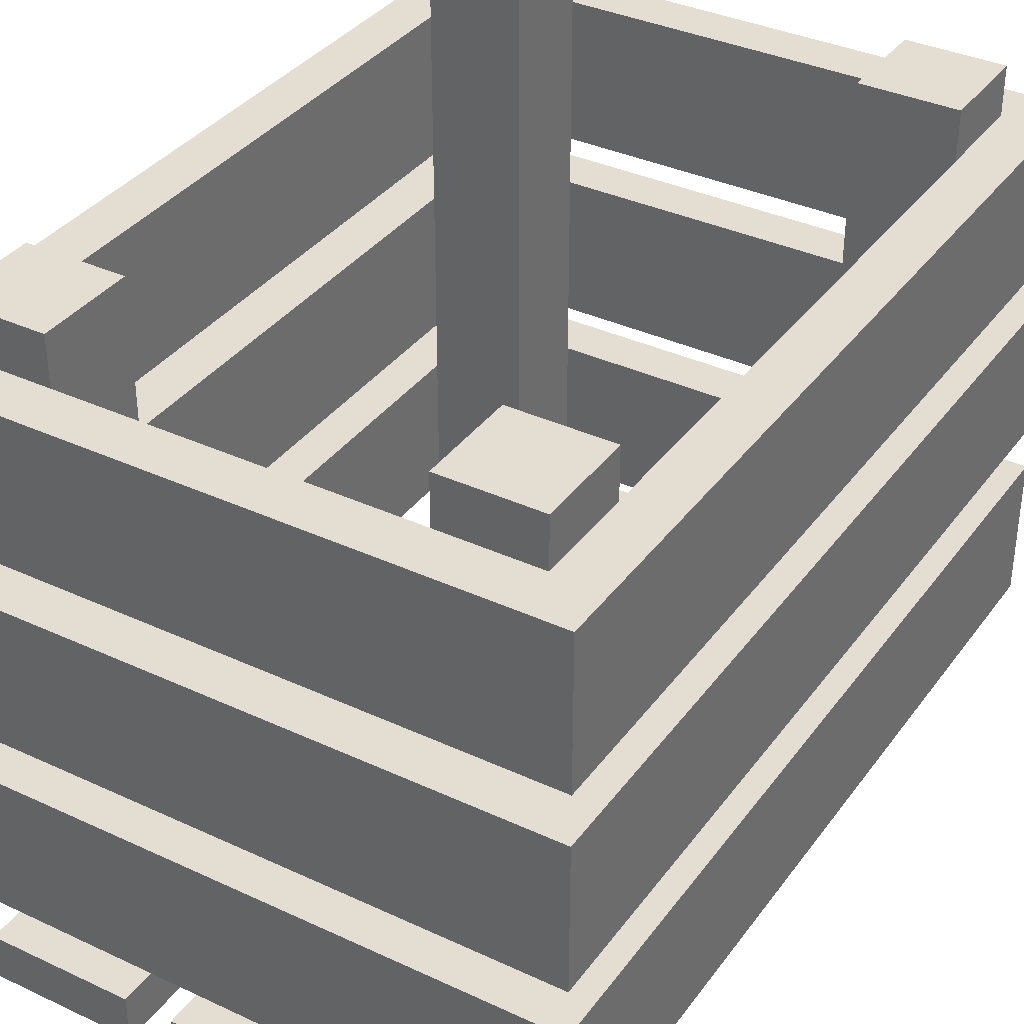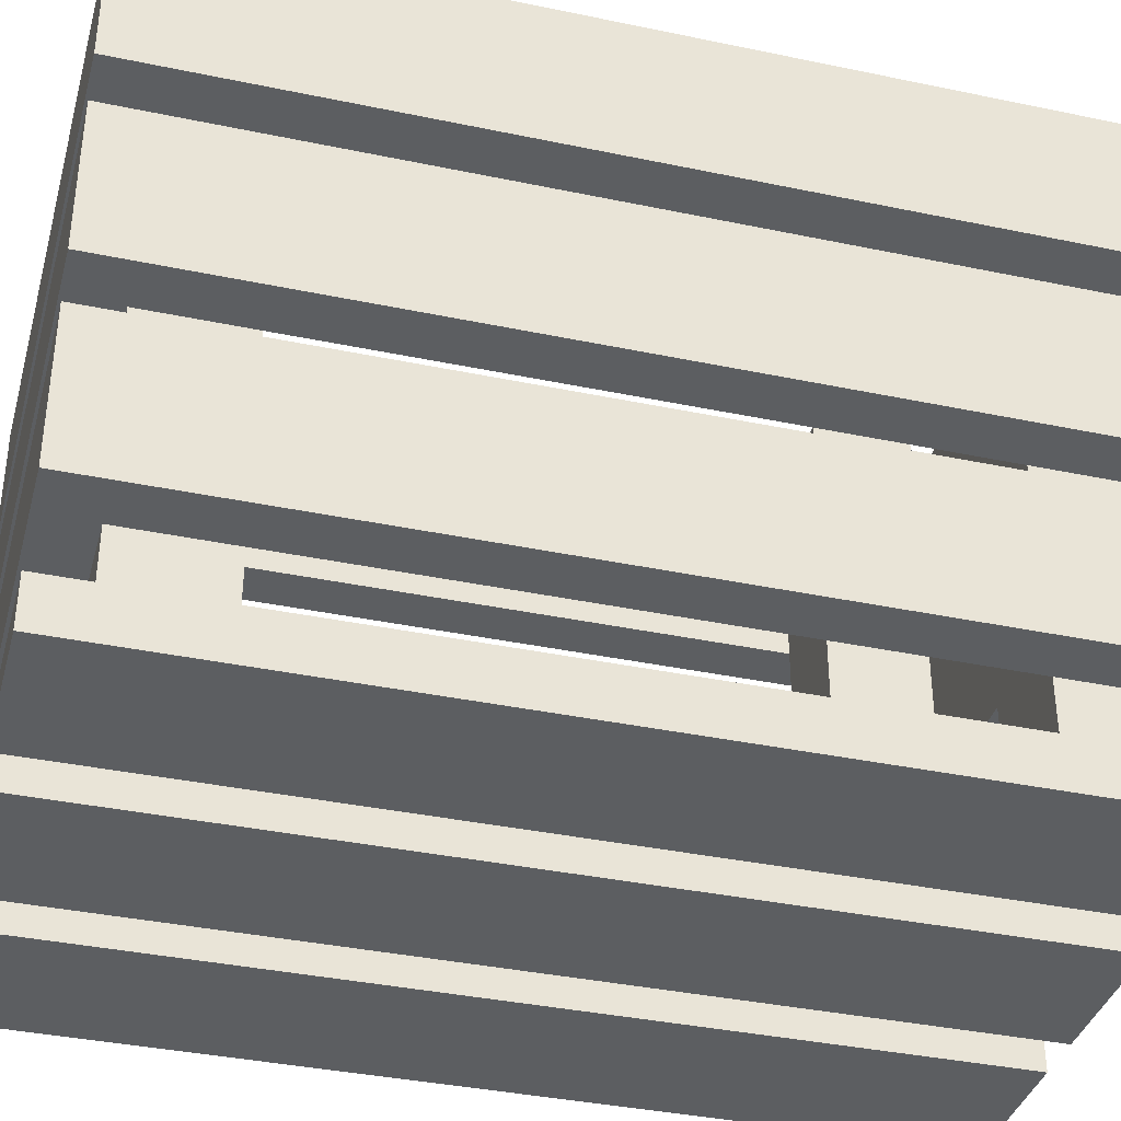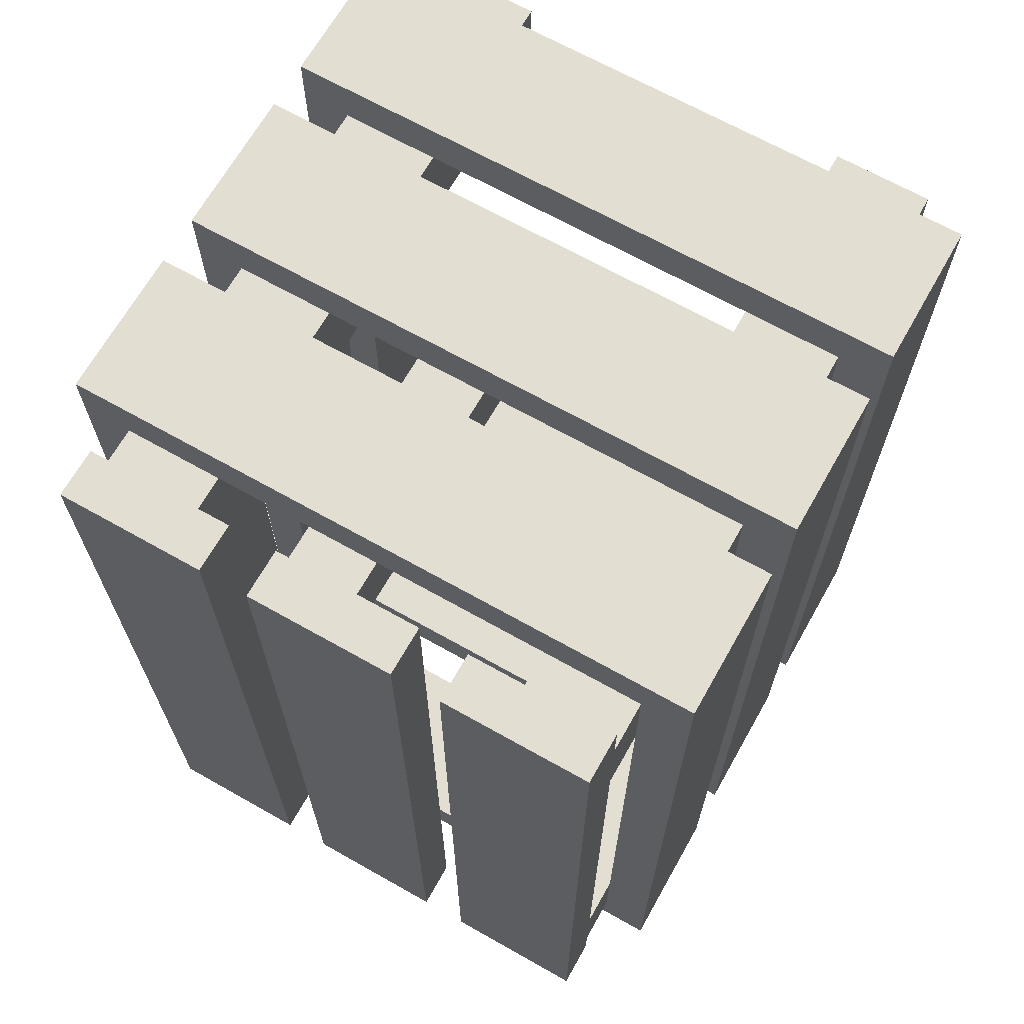
<metadata>
{"format":"obj","ext":"obj","renderer":"f3d","projection":"perspective","resolution":1024,"background":"white","views":[{"elev":36.0,"azim":-148.6,"up":"+Y"},{"elev":-37.3,"azim":-105.1,"up":"+Y"},{"elev":67.5,"azim":29.5,"up":"+Z"}]}
</metadata>
<code>
o
v -0.6 0.2 0.9
v -0.6 0.2 -0.9
v -0.6 0.5 0.9
v -0.6 0.5 -0.9
v -0.6 0.6 0.9
v -0.6 0.6 -0.9
v -0.6 0.9 0.9
v -0.6 0.9 -0.9
v -0.6 1 0.9
v -0.6 1 -0.9
v -0.6 1.3 0.9
v -0.6 1.3 -0.9
v -0.5 0 0.9
v -0.5 0 -0.9
v -0.5 0.1 0.9
v -0.5 0.1 0.8
v -0.5 0.1 0.6
v -0.5 0.1 -0.6
v -0.5 0.1 -0.8
v -0.5 0.1 -0.9
v -0.5 0.2 0.8
v -0.5 0.2 0.6
v -0.5 0.2 -0.6
v -0.5 0.2 -0.8
v -0.5 0.5 0.8
v -0.5 0.5 0.6
v -0.5 0.5 -0.6
v -0.5 0.5 -0.8
v -0.5 0.6 0.8
v -0.5 0.6 0.6
v -0.5 0.6 -0.6
v -0.5 0.6 -0.8
v -0.5 0.9 0.8
v -0.5 0.9 0.6
v -0.5 0.9 -0.6
v -0.5 0.9 -0.8
v -0.5 1 0.8
v -0.5 1 0.6
v -0.5 1 -0.6
v -0.5 1 -0.8
v -0.5 1.3 0.8
v -0.5 1.3 0.6
v -0.5 1.3 -0.6
v -0.5 1.3 -0.8
v -0.5 1.4 0.8
v -0.5 1.4 0.6
v -0.5 1.4 -0.6
v -0.5 1.4 -0.8
v -0.1 0 0.9
v -0.1 0 -0.9
v -0.1 0.1 0.9
v -0.1 0.1 -0.9
v 0.3 0 0.9
v 0.3 0 -0.9
v 0.3 0.1 0.9
v 0.3 0.1 -0.9
v 0.4 0.1 0.8
v 0.4 0.1 0.6
v 0.4 0.1 -0.6
v 0.4 0.1 -0.8
v 0.4 0.2 0.8
v 0.4 0.2 -0.8
v 0.4 0.5 0.8
v 0.4 0.5 -0.8
v 0.4 0.6 0.8
v 0.4 0.6 -0.8
v 0.4 0.9 0.8
v 0.4 0.9 -0.8
v 0.4 1 0.8
v 0.4 1 -0.8
v 0.4 1.3 0.8
v 0.4 1.3 -0.8
v 0.4 1.4 0.8
v 0.4 1.4 0.6
v 0.4 1.4 -0.6
v 0.4 1.4 -0.8
v 0.6 0.2 0.6
v 0.6 0.2 -0.6
v 0.6 0.5 0.6
v 0.6 0.5 -0.6
v 0.6 0.6 0.6
v 0.6 0.6 -0.6
v 0.6 0.9 0.6
v 0.6 0.9 -0.6
v 0.6 1 0.6
v 0.6 1 -0.6
v 0.6 1.3 0.6
v 0.6 1.3 -0.6
v -0.5 0.2 0.6
v -0.5 0.2 -0.6
v -0.5 0.5 0.6
v -0.5 0.5 -0.6
v -0.5 0.6 0.6
v -0.5 0.6 -0.6
v -0.5 0.9 0.6
v -0.5 0.9 -0.6
v -0.5 1 0.6
v -0.5 1 -0.6
v -0.5 1.3 0.6
v -0.5 1.3 -0.6
v -0.3 0.1 0.8
v -0.3 0.1 0.6
v -0.3 0.1 -0.6
v -0.3 0.1 -0.8
v -0.3 0.2 0.8
v -0.3 0.2 -0.8
v -0.3 0.5 0.8
v -0.3 0.5 -0.8
v -0.3 0.6 0.8
v -0.3 0.6 -0.8
v -0.3 0.9 0.8
v -0.3 0.9 -0.8
v -0.3 1 0.8
v -0.3 1 -0.8
v -0.3 1.3 0.8
v -0.3 1.3 -0.8
v -0.3 1.4 0.8
v -0.3 1.4 0.6
v -0.3 1.4 -0.6
v -0.3 1.4 -0.8
v -0.2 0 0.9
v -0.2 0 -0.9
v -0.2 0.1 0.9
v -0.2 0.1 -0.9
v 0.2 0 0.9
v 0.2 0 -0.9
v 0.2 0.1 0.9
v 0.2 0.1 -0.9
v 0.6 0 0.9
v 0.6 0 -0.9
v 0.6 0.1 0.9
v 0.6 0.1 0.8
v 0.6 0.1 0.6
v 0.6 0.1 -0.6
v 0.6 0.1 -0.8
v 0.6 0.1 -0.9
v 0.6 0.2 0.8
v 0.6 0.2 0.6
v 0.6 0.2 -0.6
v 0.6 0.2 -0.8
v 0.6 0.5 0.8
v 0.6 0.5 0.6
v 0.6 0.5 -0.6
v 0.6 0.5 -0.8
v 0.6 0.6 0.8
v 0.6 0.6 0.6
v 0.6 0.6 -0.6
v 0.6 0.6 -0.8
v 0.6 0.9 0.8
v 0.6 0.9 0.6
v 0.6 0.9 -0.6
v 0.6 0.9 -0.8
v 0.6 1 0.8
v 0.6 1 0.6
v 0.6 1 -0.6
v 0.6 1 -0.8
v 0.6 1.3 0.8
v 0.6 1.3 0.6
v 0.6 1.3 -0.6
v 0.6 1.3 -0.8
v 0.6 1.4 0.8
v 0.6 1.4 0.6
v 0.6 1.4 -0.6
v 0.6 1.4 -0.8
v 0.7 0.2 0.9
v 0.7 0.2 -0.9
v 0.7 0.5 0.9
v 0.7 0.5 -0.9
v 0.7 0.6 0.9
v 0.7 0.6 -0.9
v 0.7 0.9 0.9
v 0.7 0.9 -0.9
v 0.7 1 0.9
v 0.7 1 -0.9
v 0.7 1.3 0.9
v 0.7 1.3 -0.9
v -0.6 0.2 0.9
v -0.6 0.5 0.9
v -0.6 0.6 0.9
v -0.6 0.9 0.9
v -0.6 1 0.9
v -0.6 1.3 0.9
v -0.5 0 0.9
v -0.5 0.1 0.9
v -0.2 0 0.9
v -0.2 0.1 0.9
v -0.1 0 0.9
v -0.1 0.1 0.9
v 0.2 0 0.9
v 0.2 0.1 0.9
v 0.3 0 0.9
v 0.3 0.1 0.9
v 0.6 0 0.9
v 0.6 0.1 0.9
v 0.7 0.2 0.9
v 0.7 0.5 0.9
v 0.7 0.6 0.9
v 0.7 0.9 0.9
v 0.7 1 0.9
v 0.7 1.3 0.9
v -0.5 0.1 0.8
v -0.5 0.2 0.8
v -0.5 0.5 0.8
v -0.5 0.6 0.8
v -0.5 0.9 0.8
v -0.5 1 0.8
v -0.5 1.3 0.8
v -0.5 1.4 0.8
v -0.3 0.1 0.8
v -0.3 0.2 0.8
v -0.3 0.5 0.8
v -0.3 0.6 0.8
v -0.3 0.9 0.8
v -0.3 1 0.8
v -0.3 1.3 0.8
v -0.3 1.4 0.8
v 0.4 0.1 0.8
v 0.4 0.2 0.8
v 0.4 0.5 0.8
v 0.4 0.6 0.8
v 0.4 0.9 0.8
v 0.4 1 0.8
v 0.4 1.3 0.8
v 0.4 1.4 0.8
v 0.6 0.1 0.8
v 0.6 0.2 0.8
v 0.6 0.5 0.8
v 0.6 0.6 0.8
v 0.6 0.9 0.8
v 0.6 1 0.8
v 0.6 1.3 0.8
v 0.6 1.4 0.8
v -0.5 0.1 -0.6
v -0.5 0.2 -0.6
v -0.5 0.5 -0.6
v -0.5 0.6 -0.6
v -0.5 0.9 -0.6
v -0.5 1 -0.6
v -0.5 1.3 -0.6
v -0.5 1.4 -0.6
v -0.3 0.1 -0.6
v -0.3 1.4 -0.6
v 0.4 0.1 -0.6
v 0.4 1.4 -0.6
v 0.6 0.1 -0.6
v 0.6 0.2 -0.6
v 0.6 0.5 -0.6
v 0.6 0.6 -0.6
v 0.6 0.9 -0.6
v 0.6 1 -0.6
v 0.6 1.3 -0.6
v 0.6 1.4 -0.6
v -0.3 0.2 -0.8
v -0.3 0.5 -0.8
v -0.3 0.6 -0.8
v -0.3 0.9 -0.8
v -0.3 1 -0.8
v -0.3 1.3 -0.8
v 0.4 0.2 -0.8
v 0.4 0.5 -0.8
v 0.4 0.6 -0.8
v 0.4 0.9 -0.8
v 0.4 1 -0.8
v 0.4 1.3 -0.8
v -0.3 0.2 0.8
v -0.3 0.5 0.8
v -0.3 0.6 0.8
v -0.3 0.9 0.8
v -0.3 1 0.8
v -0.3 1.3 0.8
v 0.4 0.2 0.8
v 0.4 0.5 0.8
v 0.4 0.6 0.8
v 0.4 0.9 0.8
v 0.4 1 0.8
v 0.4 1.3 0.8
v -0.5 0.1 0.6
v -0.5 0.2 0.6
v -0.5 0.5 0.6
v -0.5 0.6 0.6
v -0.5 0.9 0.6
v -0.5 1 0.6
v -0.5 1.3 0.6
v -0.5 1.4 0.6
v -0.3 0.1 0.6
v -0.3 1.4 0.6
v 0.4 0.1 0.6
v 0.4 1.4 0.6
v 0.6 0.1 0.6
v 0.6 0.2 0.6
v 0.6 0.5 0.6
v 0.6 0.6 0.6
v 0.6 0.9 0.6
v 0.6 1 0.6
v 0.6 1.3 0.6
v 0.6 1.4 0.6
v -0.5 0.1 -0.8
v -0.5 0.2 -0.8
v -0.5 0.5 -0.8
v -0.5 0.6 -0.8
v -0.5 0.9 -0.8
v -0.5 1 -0.8
v -0.5 1.3 -0.8
v -0.5 1.4 -0.8
v -0.3 0.1 -0.8
v -0.3 0.2 -0.8
v -0.3 0.5 -0.8
v -0.3 0.6 -0.8
v -0.3 0.9 -0.8
v -0.3 1 -0.8
v -0.3 1.3 -0.8
v -0.3 1.4 -0.8
v 0.4 0.1 -0.8
v 0.4 0.2 -0.8
v 0.4 0.5 -0.8
v 0.4 0.6 -0.8
v 0.4 0.9 -0.8
v 0.4 1 -0.8
v 0.4 1.3 -0.8
v 0.4 1.4 -0.8
v 0.6 0.1 -0.8
v 0.6 0.2 -0.8
v 0.6 0.5 -0.8
v 0.6 0.6 -0.8
v 0.6 0.9 -0.8
v 0.6 1 -0.8
v 0.6 1.3 -0.8
v 0.6 1.4 -0.8
v -0.6 0.2 -0.9
v -0.6 0.5 -0.9
v -0.6 0.6 -0.9
v -0.6 0.9 -0.9
v -0.6 1 -0.9
v -0.6 1.3 -0.9
v -0.5 0 -0.9
v -0.5 0.1 -0.9
v -0.2 0 -0.9
v -0.2 0.1 -0.9
v -0.1 0 -0.9
v -0.1 0.1 -0.9
v 0.2 0 -0.9
v 0.2 0.1 -0.9
v 0.3 0 -0.9
v 0.3 0.1 -0.9
v 0.6 0 -0.9
v 0.6 0.1 -0.9
v 0.7 0.2 -0.9
v 0.7 0.5 -0.9
v 0.7 0.6 -0.9
v 0.7 0.9 -0.9
v 0.7 1 -0.9
v 0.7 1.3 -0.9
v -0.5 0 0.9
v -0.2 0 0.9
v -0.1 0 0.9
v 0.2 0 0.9
v 0.3 0 0.9
v 0.6 0 0.9
v -0.5 0 -0.9
v -0.2 0 -0.9
v -0.1 0 -0.9
v 0.2 0 -0.9
v 0.3 0 -0.9
v 0.6 0 -0.9
v -0.6 0.2 0.9
v 0.7 0.2 0.9
v -0.5 0.2 0.8
v -0.3 0.2 0.8
v 0.4 0.2 0.8
v 0.6 0.2 0.8
v -0.5 0.2 0.6
v 0.6 0.2 0.6
v -0.5 0.2 -0.6
v 0.6 0.2 -0.6
v -0.5 0.2 -0.8
v -0.3 0.2 -0.8
v 0.4 0.2 -0.8
v 0.6 0.2 -0.8
v -0.6 0.2 -0.9
v 0.7 0.2 -0.9
v -0.6 0.6 0.9
v 0.7 0.6 0.9
v -0.5 0.6 0.8
v -0.3 0.6 0.8
v 0.4 0.6 0.8
v 0.6 0.6 0.8
v -0.5 0.6 0.6
v 0.6 0.6 0.6
v -0.5 0.6 -0.6
v 0.6 0.6 -0.6
v -0.5 0.6 -0.8
v -0.3 0.6 -0.8
v 0.4 0.6 -0.8
v 0.6 0.6 -0.8
v -0.6 0.6 -0.9
v 0.7 0.6 -0.9
v -0.6 1 0.9
v 0.7 1 0.9
v -0.5 1 0.8
v -0.3 1 0.8
v 0.4 1 0.8
v 0.6 1 0.8
v -0.5 1 0.6
v 0.6 1 0.6
v -0.5 1 -0.6
v 0.6 1 -0.6
v -0.5 1 -0.8
v -0.3 1 -0.8
v 0.4 1 -0.8
v 0.6 1 -0.8
v -0.6 1 -0.9
v 0.7 1 -0.9
v -0.5 0.1 0.9
v -0.2 0.1 0.9
v -0.1 0.1 0.9
v 0.2 0.1 0.9
v 0.3 0.1 0.9
v 0.6 0.1 0.9
v -0.5 0.1 0.8
v -0.3 0.1 0.8
v 0.4 0.1 0.8
v 0.6 0.1 0.8
v -0.5 0.1 0.6
v -0.3 0.1 0.6
v 0.4 0.1 0.6
v 0.6 0.1 0.6
v -0.5 0.1 -0.6
v -0.3 0.1 -0.6
v 0.4 0.1 -0.6
v 0.6 0.1 -0.6
v -0.5 0.1 -0.8
v -0.3 0.1 -0.8
v 0.4 0.1 -0.8
v 0.6 0.1 -0.8
v -0.5 0.1 -0.9
v -0.2 0.1 -0.9
v -0.1 0.1 -0.9
v 0.2 0.1 -0.9
v 0.3 0.1 -0.9
v 0.6 0.1 -0.9
v -0.6 0.5 0.9
v 0.7 0.5 0.9
v -0.5 0.5 0.8
v -0.3 0.5 0.8
v 0.4 0.5 0.8
v 0.6 0.5 0.8
v -0.5 0.5 0.6
v 0.6 0.5 0.6
v -0.5 0.5 -0.6
v 0.6 0.5 -0.6
v -0.5 0.5 -0.8
v -0.3 0.5 -0.8
v 0.4 0.5 -0.8
v 0.6 0.5 -0.8
v -0.6 0.5 -0.9
v 0.7 0.5 -0.9
v -0.6 0.9 0.9
v 0.7 0.9 0.9
v -0.5 0.9 0.8
v -0.3 0.9 0.8
v 0.4 0.9 0.8
v 0.6 0.9 0.8
v -0.5 0.9 0.6
v 0.6 0.9 0.6
v -0.5 0.9 -0.6
v 0.6 0.9 -0.6
v -0.5 0.9 -0.8
v -0.3 0.9 -0.8
v 0.4 0.9 -0.8
v 0.6 0.9 -0.8
v -0.6 0.9 -0.9
v 0.7 0.9 -0.9
v -0.6 1.3 0.9
v 0.7 1.3 0.9
v -0.5 1.3 0.8
v -0.3 1.3 0.8
v 0.4 1.3 0.8
v 0.6 1.3 0.8
v -0.5 1.3 0.6
v 0.6 1.3 0.6
v -0.5 1.3 -0.6
v 0.6 1.3 -0.6
v -0.5 1.3 -0.8
v -0.3 1.3 -0.8
v 0.4 1.3 -0.8
v 0.6 1.3 -0.8
v -0.6 1.3 -0.9
v 0.7 1.3 -0.9
v -0.5 1.4 0.8
v -0.3 1.4 0.8
v 0.4 1.4 0.8
v 0.6 1.4 0.8
v -0.5 1.4 0.6
v -0.3 1.4 0.6
v 0.4 1.4 0.6
v 0.6 1.4 0.6
v -0.5 1.4 -0.6
v -0.3 1.4 -0.6
v 0.4 1.4 -0.6
v 0.6 1.4 -0.6
v -0.5 1.4 -0.8
v -0.3 1.4 -0.8
v 0.4 1.4 -0.8
v 0.6 1.4 -0.8
f 3 2 1
f 4 2 3
f 7 6 5
f 8 6 7
f 11 10 9
f 12 10 11
f 15 14 13
f 16 14 15
f 17 14 16
f 18 14 17
f 19 14 18
f 20 14 19
f 21 17 16
f 22 17 21
f 23 19 18
f 24 19 23
f 29 26 25
f 30 26 29
f 31 28 27
f 32 28 31
f 37 34 33
f 38 34 37
f 39 36 35
f 40 36 39
f 45 42 41
f 46 42 45
f 47 44 43
f 48 44 47
f 51 50 49
f 52 50 51
f 55 54 53
f 56 54 55
f 61 58 57
f 62 60 59
f 63 58 61
f 64 62 59
f 65 58 63
f 66 64 59
f 67 58 65
f 68 66 59
f 69 58 67
f 70 68 59
f 71 58 69
f 72 70 59
f 73 58 71
f 74 58 73
f 75 72 59
f 76 72 75
f 79 78 77
f 80 78 79
f 83 82 81
f 84 82 83
f 87 86 85
f 88 86 87
f 89 90 91
f 91 90 92
f 93 94 95
f 95 94 96
f 97 98 99
f 99 98 100
f 101 102 105
f 103 104 106
f 105 102 107
f 103 106 108
f 107 102 109
f 103 108 110
f 109 102 111
f 103 110 112
f 111 102 113
f 103 112 114
f 113 102 115
f 103 114 116
f 115 102 117
f 117 102 118
f 103 116 119
f 119 116 120
f 121 122 123
f 123 122 124
f 125 126 127
f 127 126 128
f 129 130 131
f 131 130 132
f 132 130 133
f 133 130 134
f 134 130 135
f 135 130 136
f 132 133 137
f 137 133 138
f 134 135 139
f 139 135 140
f 141 142 145
f 145 142 146
f 143 144 147
f 147 144 148
f 149 150 153
f 153 150 154
f 151 152 155
f 155 152 156
f 157 158 161
f 161 158 162
f 159 160 163
f 163 160 164
f 165 166 167
f 167 166 168
f 169 170 171
f 171 170 172
f 173 174 175
f 175 174 176
f 185 184 183
f 186 184 185
f 189 188 187
f 190 188 189
f 193 192 191
f 194 192 193
f 195 178 177
f 196 178 195
f 197 180 179
f 198 180 197
f 199 182 181
f 200 182 199
f 209 202 201
f 210 202 209
f 211 204 203
f 212 204 211
f 213 206 205
f 214 206 213
f 215 208 207
f 216 208 215
f 225 218 217
f 226 218 225
f 227 220 219
f 228 220 227
f 229 222 221
f 230 222 229
f 231 224 223
f 232 224 231
f 241 234 233
f 241 240 239
f 241 239 238
f 241 238 237
f 241 237 236
f 241 236 235
f 241 235 234
f 242 240 241
f 245 244 243
f 246 244 245
f 247 244 246
f 248 244 247
f 249 244 248
f 250 244 249
f 251 244 250
f 252 244 251
f 259 254 253
f 260 254 259
f 261 256 255
f 262 256 261
f 263 258 257
f 264 258 263
f 265 266 271
f 271 266 272
f 267 268 273
f 273 268 274
f 269 270 275
f 275 270 276
f 277 278 285
f 283 284 285
f 282 283 285
f 281 282 285
f 280 281 285
f 279 280 285
f 278 279 285
f 285 284 286
f 287 288 289
f 289 288 290
f 290 288 291
f 291 288 292
f 292 288 293
f 293 288 294
f 294 288 295
f 295 288 296
f 297 298 305
f 305 298 306
f 299 300 307
f 307 300 308
f 301 302 309
f 309 302 310
f 303 304 311
f 311 304 312
f 313 314 321
f 321 314 322
f 315 316 323
f 323 316 324
f 317 318 325
f 325 318 326
f 319 320 327
f 327 320 328
f 335 336 337
f 337 336 338
f 339 340 341
f 341 340 342
f 343 344 345
f 345 344 346
f 329 330 347
f 347 330 348
f 331 332 349
f 349 332 350
f 333 334 351
f 351 334 352
f 359 354 353
f 360 354 359
f 361 356 355
f 362 356 361
f 363 358 357
f 364 358 363
f 367 366 365
f 368 366 367
f 369 366 368
f 370 366 369
f 371 367 365
f 372 366 370
f 373 371 365
f 374 366 372
f 375 373 365
f 378 366 374
f 379 377 376
f 379 378 377
f 379 375 365
f 379 376 375
f 380 366 378
f 380 378 379
f 383 382 381
f 384 382 383
f 385 382 384
f 386 382 385
f 387 383 381
f 388 382 386
f 389 387 381
f 390 382 388
f 391 389 381
f 394 382 390
f 395 393 392
f 395 394 393
f 395 391 381
f 395 392 391
f 396 382 394
f 396 394 395
f 399 398 397
f 400 398 399
f 401 398 400
f 402 398 401
f 403 399 397
f 404 398 402
f 405 403 397
f 406 398 404
f 407 405 397
f 410 398 406
f 411 409 408
f 411 410 409
f 411 407 397
f 411 408 407
f 412 398 410
f 412 410 411
f 413 414 419
f 419 414 420
f 417 418 421
f 421 418 422
f 420 414 424
f 417 421 425
f 423 424 427
f 424 414 428
f 427 424 428
f 425 426 429
f 417 425 429
f 429 426 430
f 428 414 432
f 417 429 433
f 431 432 435
f 432 414 436
f 435 432 436
f 415 416 437
f 437 416 438
f 433 434 439
f 417 433 439
f 439 434 440
f 441 442 443
f 443 442 444
f 444 442 445
f 445 442 446
f 441 443 447
f 446 442 448
f 441 447 449
f 448 442 450
f 441 449 451
f 450 442 454
f 452 453 455
f 453 454 455
f 441 451 455
f 451 452 455
f 454 442 456
f 455 454 456
f 457 458 459
f 459 458 460
f 460 458 461
f 461 458 462
f 457 459 463
f 462 458 464
f 457 463 465
f 464 458 466
f 457 465 467
f 466 458 470
f 468 469 471
f 469 470 471
f 457 467 471
f 467 468 471
f 470 458 472
f 471 470 472
f 473 474 475
f 475 474 476
f 476 474 477
f 477 474 478
f 473 475 479
f 478 474 480
f 473 479 481
f 480 474 482
f 473 481 483
f 482 474 486
f 484 485 487
f 485 486 487
f 473 483 487
f 483 484 487
f 486 474 488
f 487 486 488
f 489 490 493
f 493 490 494
f 491 492 495
f 495 492 496
f 497 498 501
f 501 498 502
f 499 500 503
f 503 500 504

</code>
